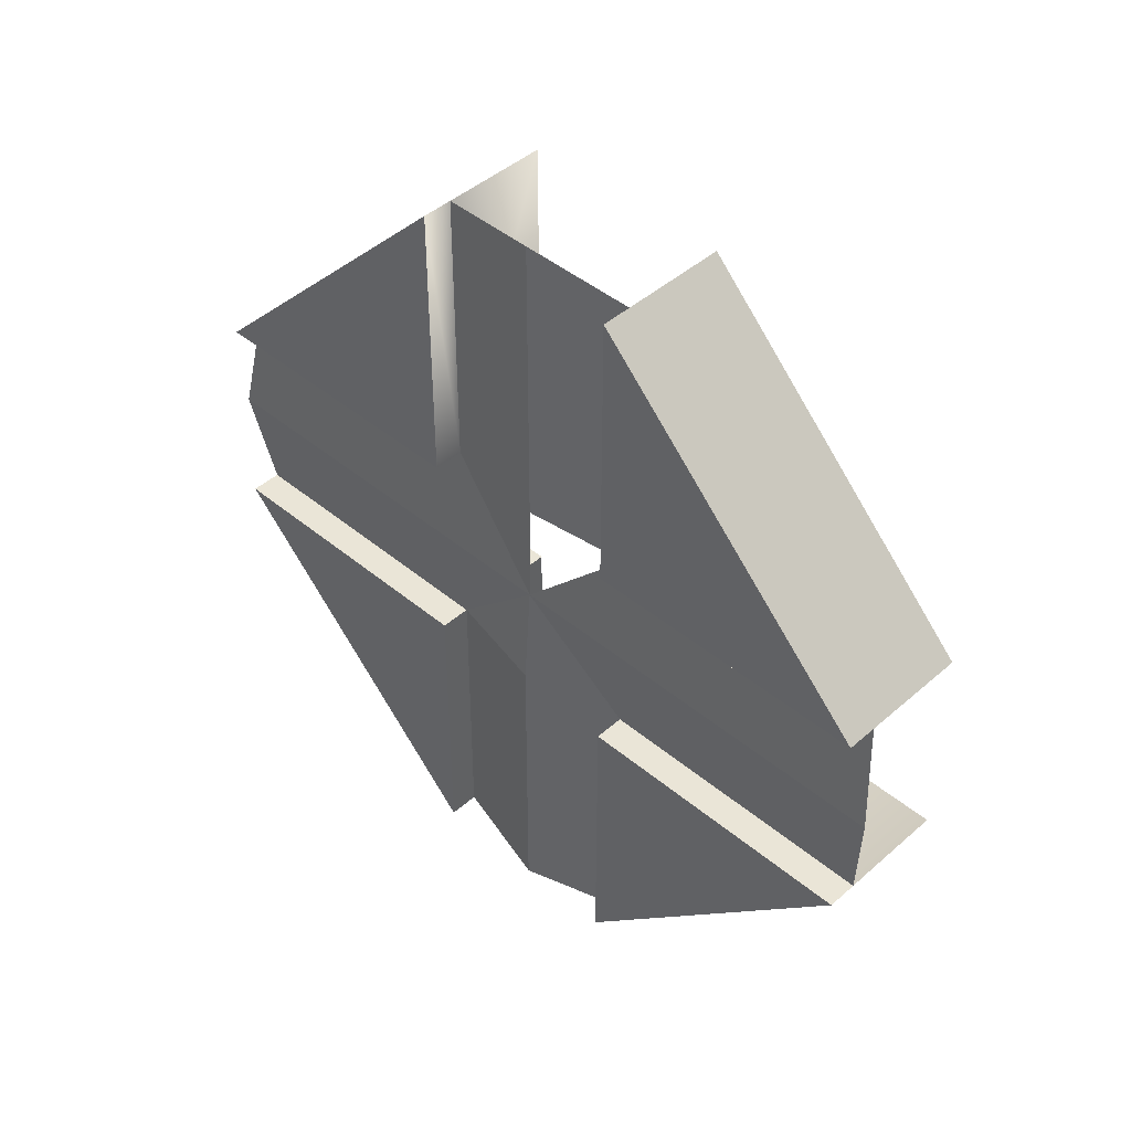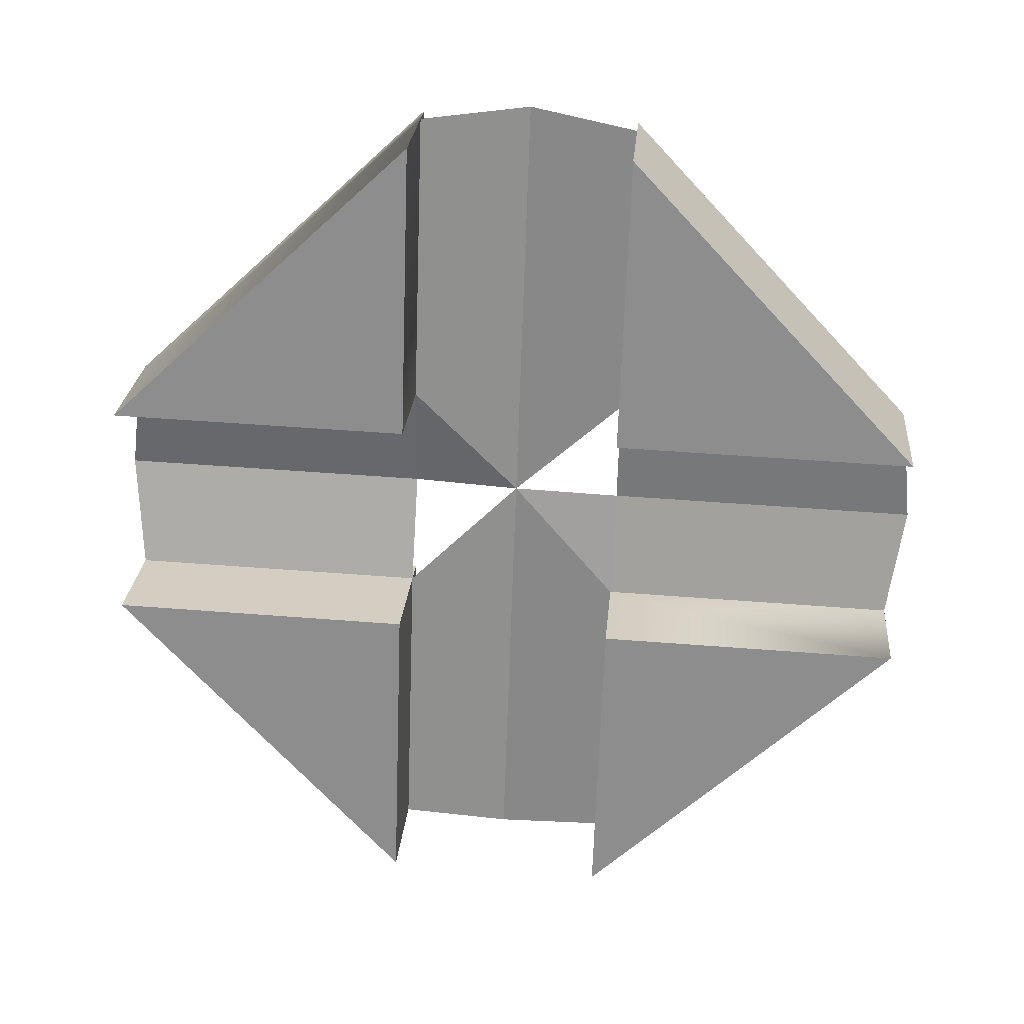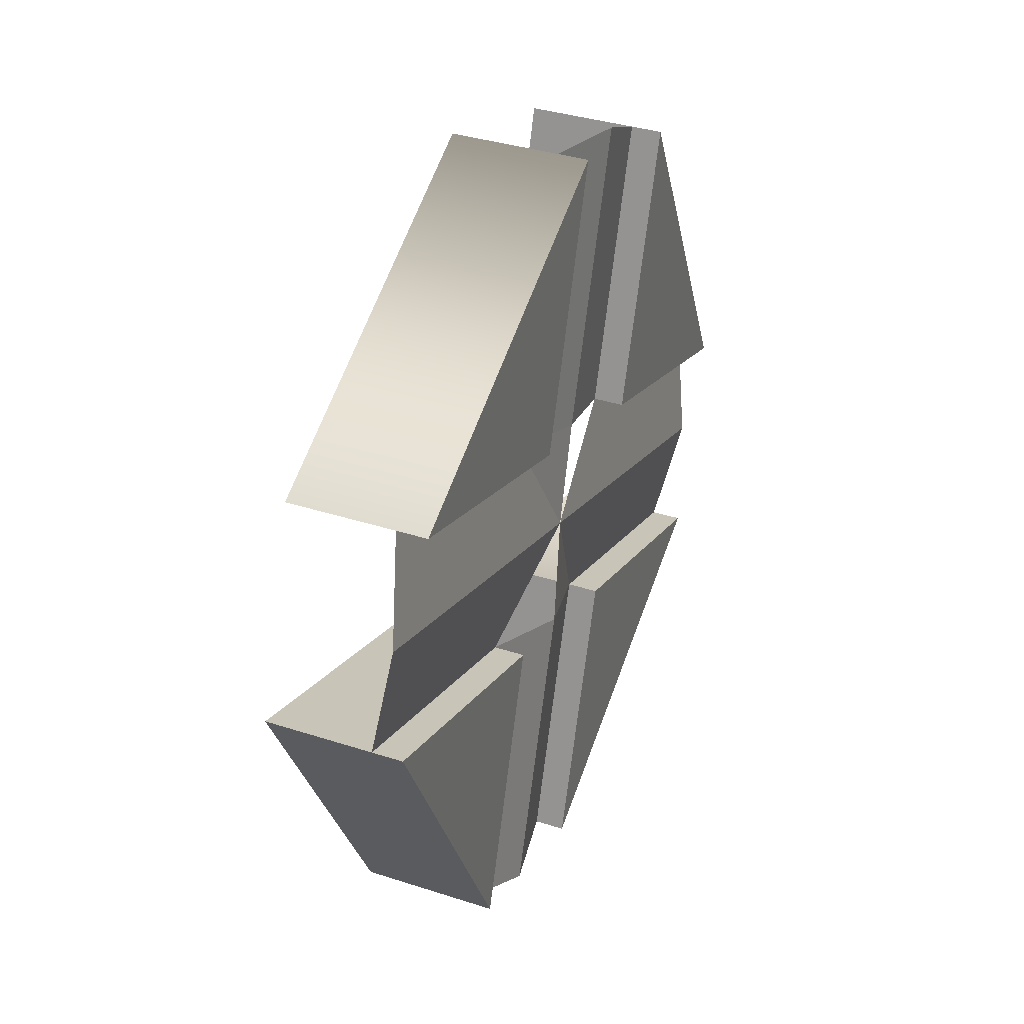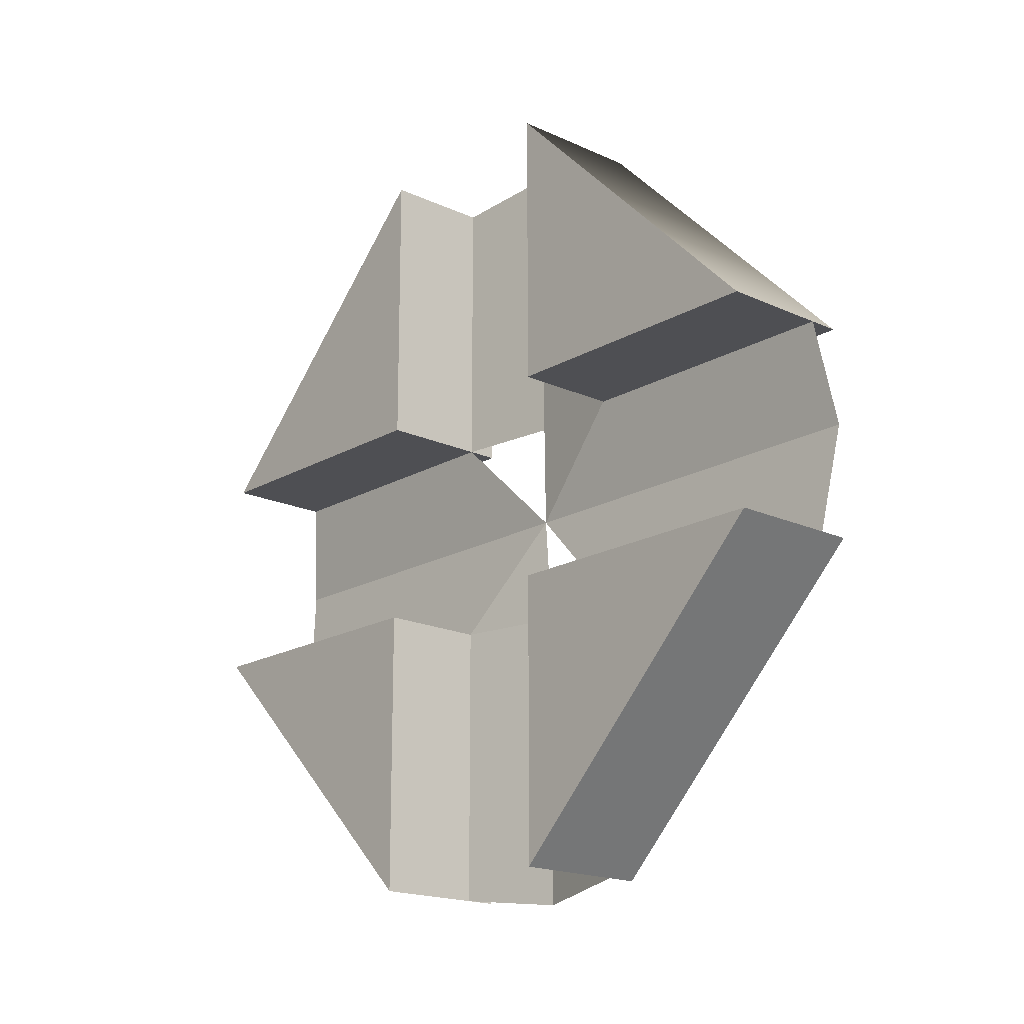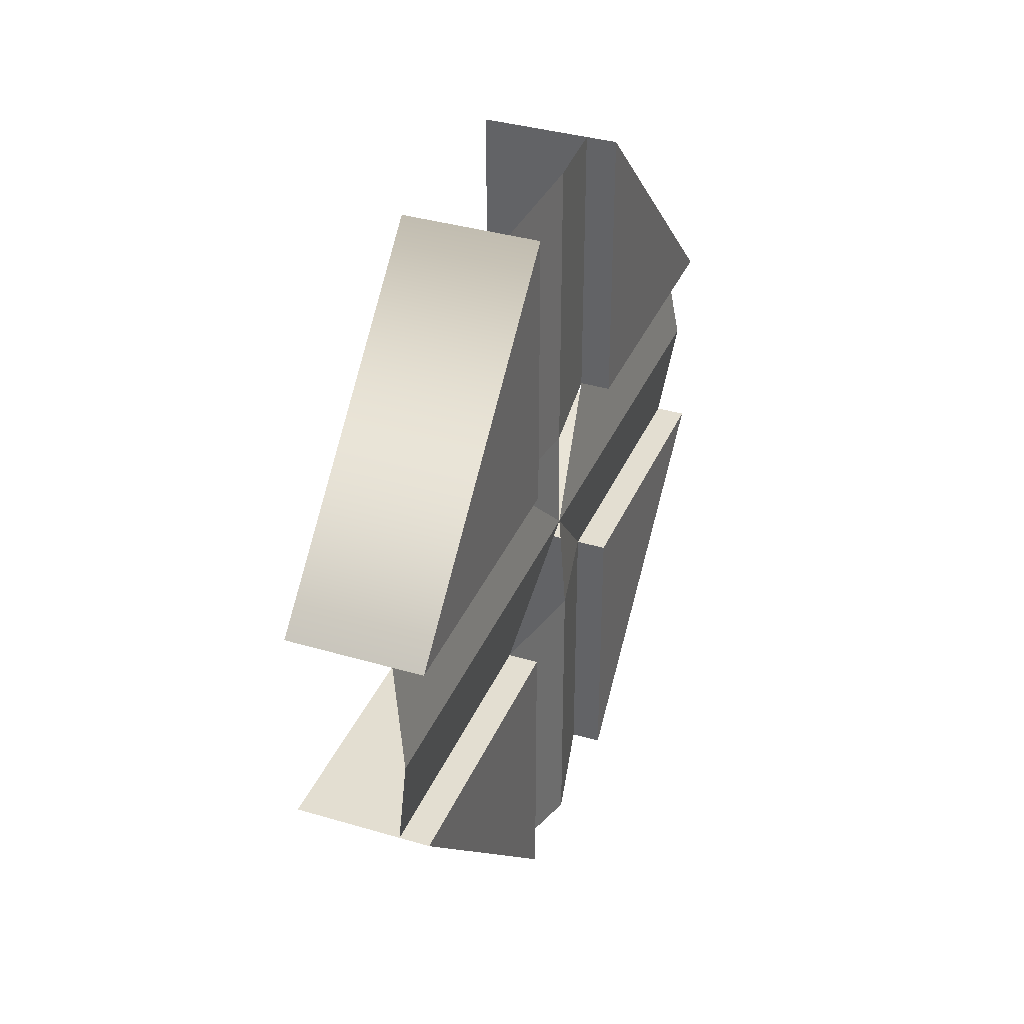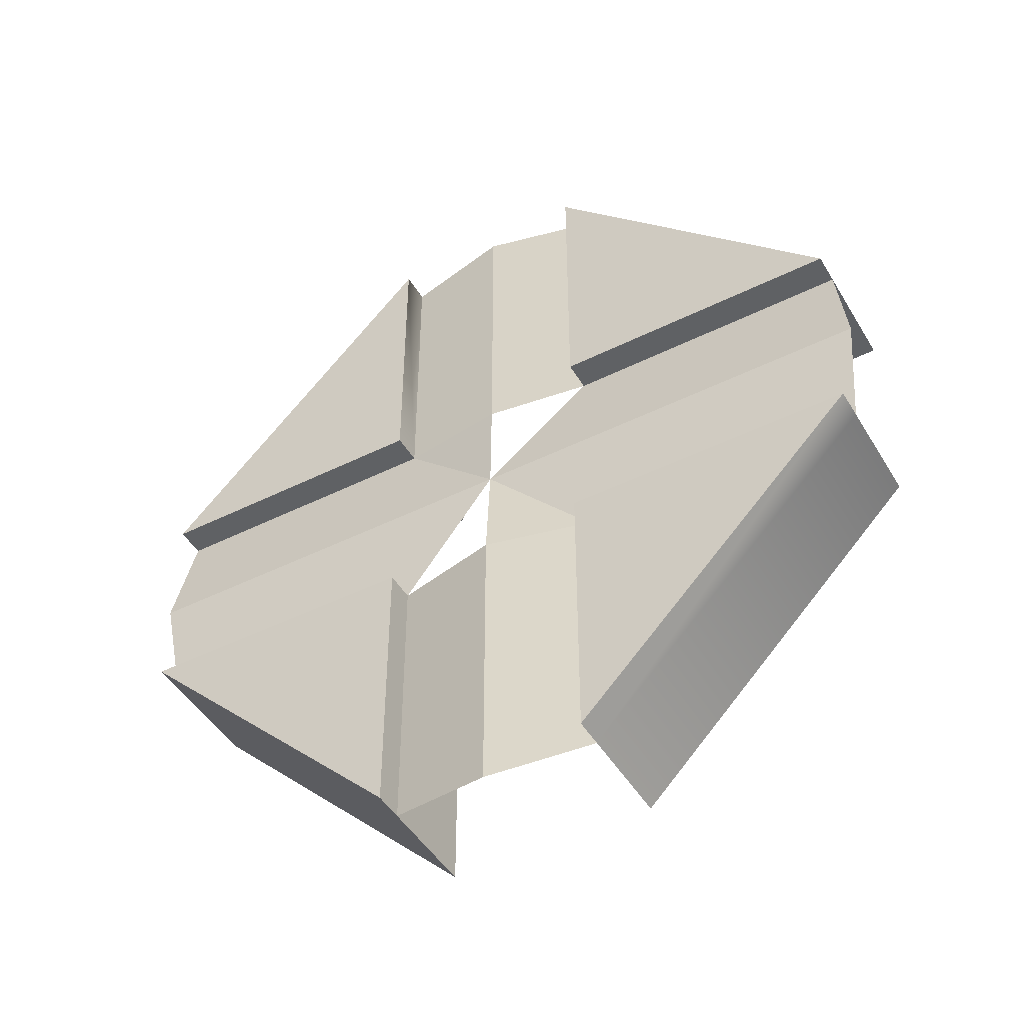
<metadata>
{"format":"obj","ext":"obj","renderer":"f3d","projection":"perspective","resolution":1024,"background":"white","views":[{"elev":44.3,"azim":-67.8,"up":"+Y"},{"elev":46.7,"azim":95.2,"up":"+Z"},{"elev":-70.3,"azim":173.2,"up":"+Z"},{"elev":-18.1,"azim":116.1,"up":"+Y"},{"elev":36.3,"azim":179.1,"up":"+Y"},{"elev":-46.7,"azim":-82.6,"up":"+Y"}]}
</metadata>
<code>
o skruetopp_enkel_1_1/skruetopp_enkel_1/mesh9/mesh9-geometry#mesh9-geometry
v 0.7289 0.1235 0.2902
v 0.7231 0.128 0.3063
v 0.7223 0.1235 0.3066
v 0.7278 0.128 0.2947
v 0.7231 0.1189 0.3063
v 0.7274 0.128 0.308
v 0.7266 0.128 0.2942
v 0.7278 0.1189 0.2947
v 0.7321 0.128 0.2964
v 0.7321 0.1405 0.2964
v 0.7219 0.128 0.3058
v 0.7278 0.1405 0.2947
v 0.7321 0.1189 0.2964
v 0.7219 0.1189 0.3058
v 0.7286 0.1189 0.2901
v 0.7266 0.1405 0.2942
v 0.729 0.128 0.2902
v 0.7274 0.1189 0.308
v 0.7278 0.1064 0.2947
v 0.7266 0.1189 0.2942
v 0.729 0.1412 0.2902
v 0.7321 0.1064 0.2964
v 0.7266 0.1064 0.2942
v 0.7286 0.1058 0.2901
v 0.7313 0.1405 0.2862
v 0.7313 0.1189 0.2862
v 0.7313 0.128 0.2862
v 0.7313 0.1064 0.2862
v 0.7356 0.1405 0.2879
v 0.73 0.1405 0.2857
v 0.7356 0.1064 0.2879
v 0.73 0.1189 0.2857
v 0.7356 0.1235 0.2738
v 0.7356 0.128 0.2879
v 0.73 0.128 0.2857
v 0.7356 0.1189 0.2879
v 0.7347 0.1189 0.2741
v 0.73 0.1064 0.2857
v 0.736 0.128 0.2746
v 0.7403 0.128 0.2763
v 0.7347 0.128 0.2741
v 0.7403 0.1189 0.2763
v 0.736 0.1189 0.2746
f 1 2 3
f 2 1 4
f 3 2 1
f 4 1 2
f 5 1 3
f 3 1 5
f 4 6 2
f 2 6 4
f 7 2 4
f 4 2 7
f 1 5 8
f 8 5 1
f 6 4 9
f 9 4 6
f 2 10 6
f 2 7 11
f 11 7 2
f 12 7 4
f 4 7 12
f 5 13 8
f 14 8 5
f 5 8 14
f 1 8 15
f 15 8 1
f 12 9 4
f 4 9 12
f 9 10 6
f 6 10 9
f 10 2 11
f 16 11 7
f 7 11 16
f 7 12 16
f 16 12 7
f 17 12 4
f 4 12 17
f 13 5 18
f 13 19 8
f 8 19 13
f 8 14 20
f 20 14 8
f 19 14 5
f 19 15 8
f 8 15 19
f 9 12 10
f 10 12 9
f 10 11 16
f 10 16 12
f 12 17 21
f 21 17 12
f 22 5 18
f 22 13 18
f 18 13 22
f 19 13 22
f 22 13 19
f 8 23 19
f 19 23 8
f 23 20 14
f 14 20 23
f 23 8 20
f 20 8 23
f 14 19 23
f 19 5 22
f 15 19 24
f 24 19 15
f 17 25 21
f 21 25 17
f 24 26 15
f 15 26 24
f 25 17 27
f 27 17 25
f 26 24 28
f 28 24 26
f 27 17 1
f 1 17 27
f 27 29 25
f 25 29 27
f 30 27 25
f 25 27 30
f 31 26 28
f 28 26 31
f 28 32 26
f 26 32 28
f 33 27 1
f 1 27 33
f 29 27 34
f 34 27 29
f 29 30 25
f 25 30 29
f 27 30 35
f 35 30 27
f 26 31 36
f 36 31 26
f 37 28 31
f 32 28 38
f 38 28 32
f 37 26 32
f 32 26 37
f 27 33 39
f 39 33 27
f 26 33 1
f 1 33 26
f 39 34 27
f 27 34 39
f 40 29 34
f 34 29 40
f 39 30 29
f 29 30 39
f 41 35 30
f 30 35 41
f 41 27 35
f 35 27 41
f 42 36 31
f 31 36 42
f 36 43 26
f 26 43 36
f 28 37 38
f 37 31 43
f 37 32 38
f 38 32 37
f 26 37 43
f 43 37 26
f 27 41 39
f 39 41 27
f 33 26 43
f 43 26 33
f 34 39 40
f 40 39 34
f 29 40 39
f 39 40 29
f 30 39 41
f 41 39 30
f 43 36 42
f 42 36 43
f 43 31 42
f 6 10 2
f 8 13 5
f 11 2 10
f 18 5 13
f 5 14 19
f 16 11 10
f 12 16 10
f 18 5 22
f 23 19 14
f 22 5 19
f 31 28 37
f 38 37 28
f 43 31 37
f 42 31 43

</code>
